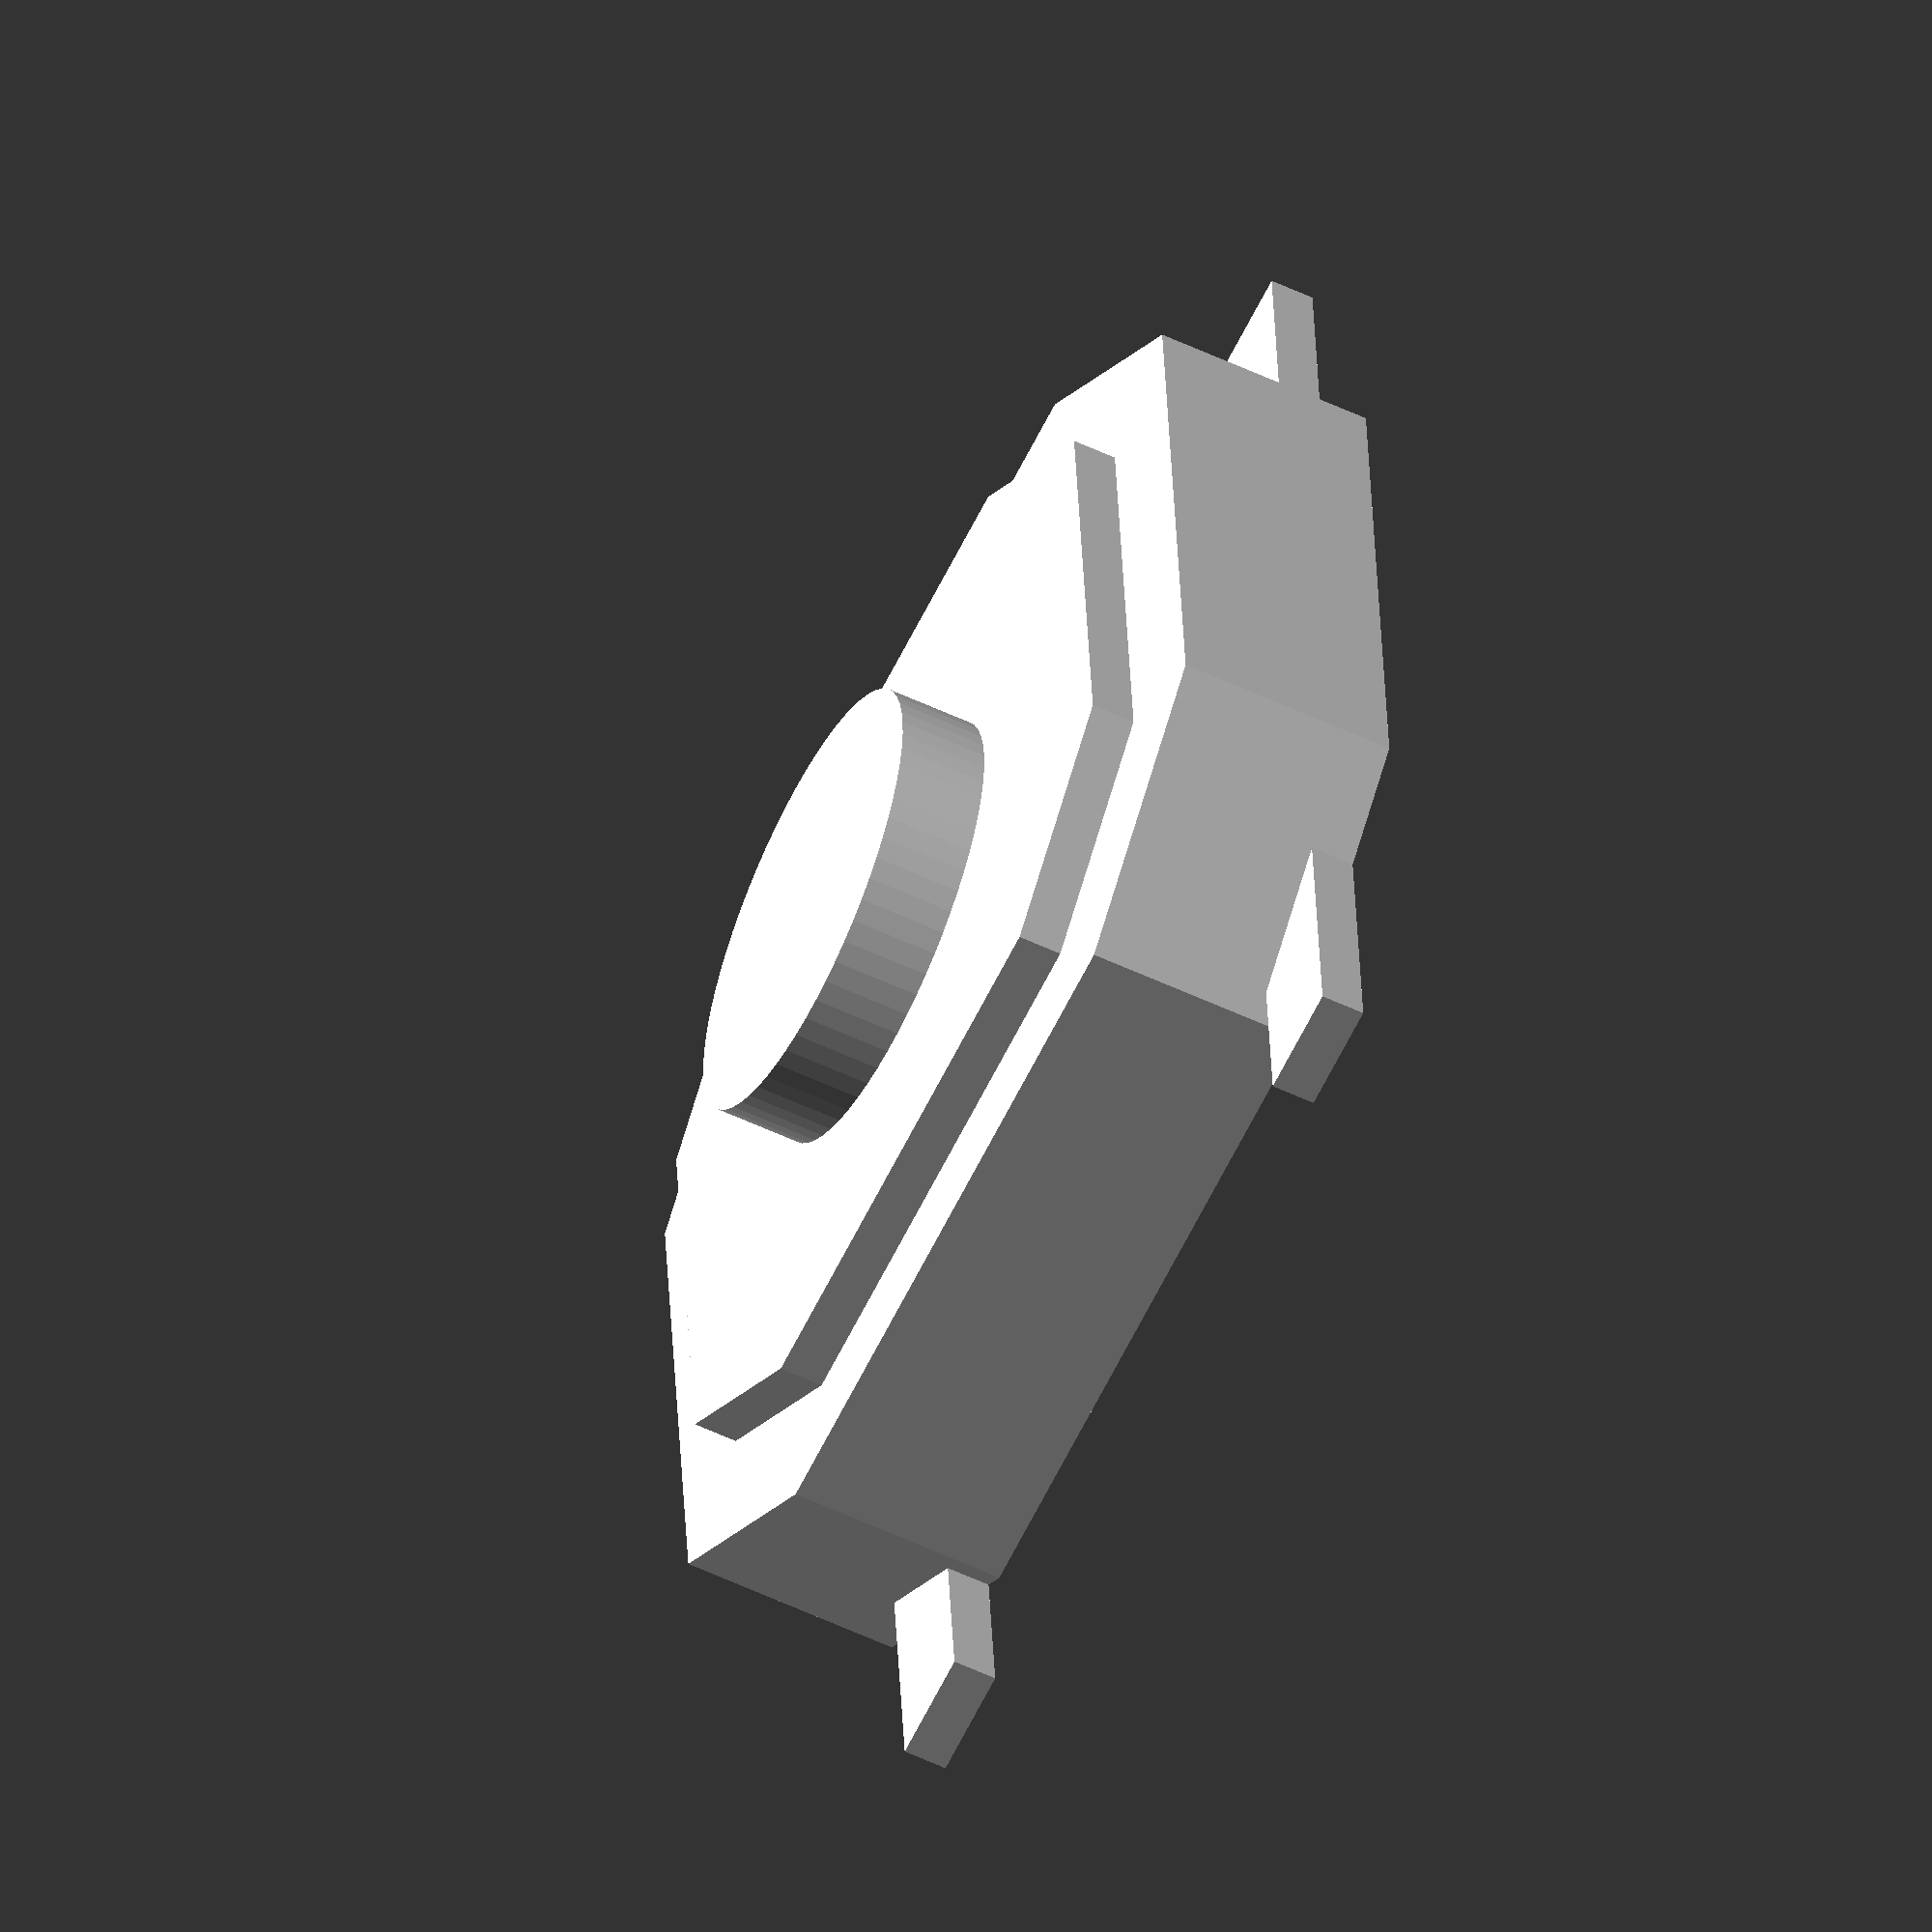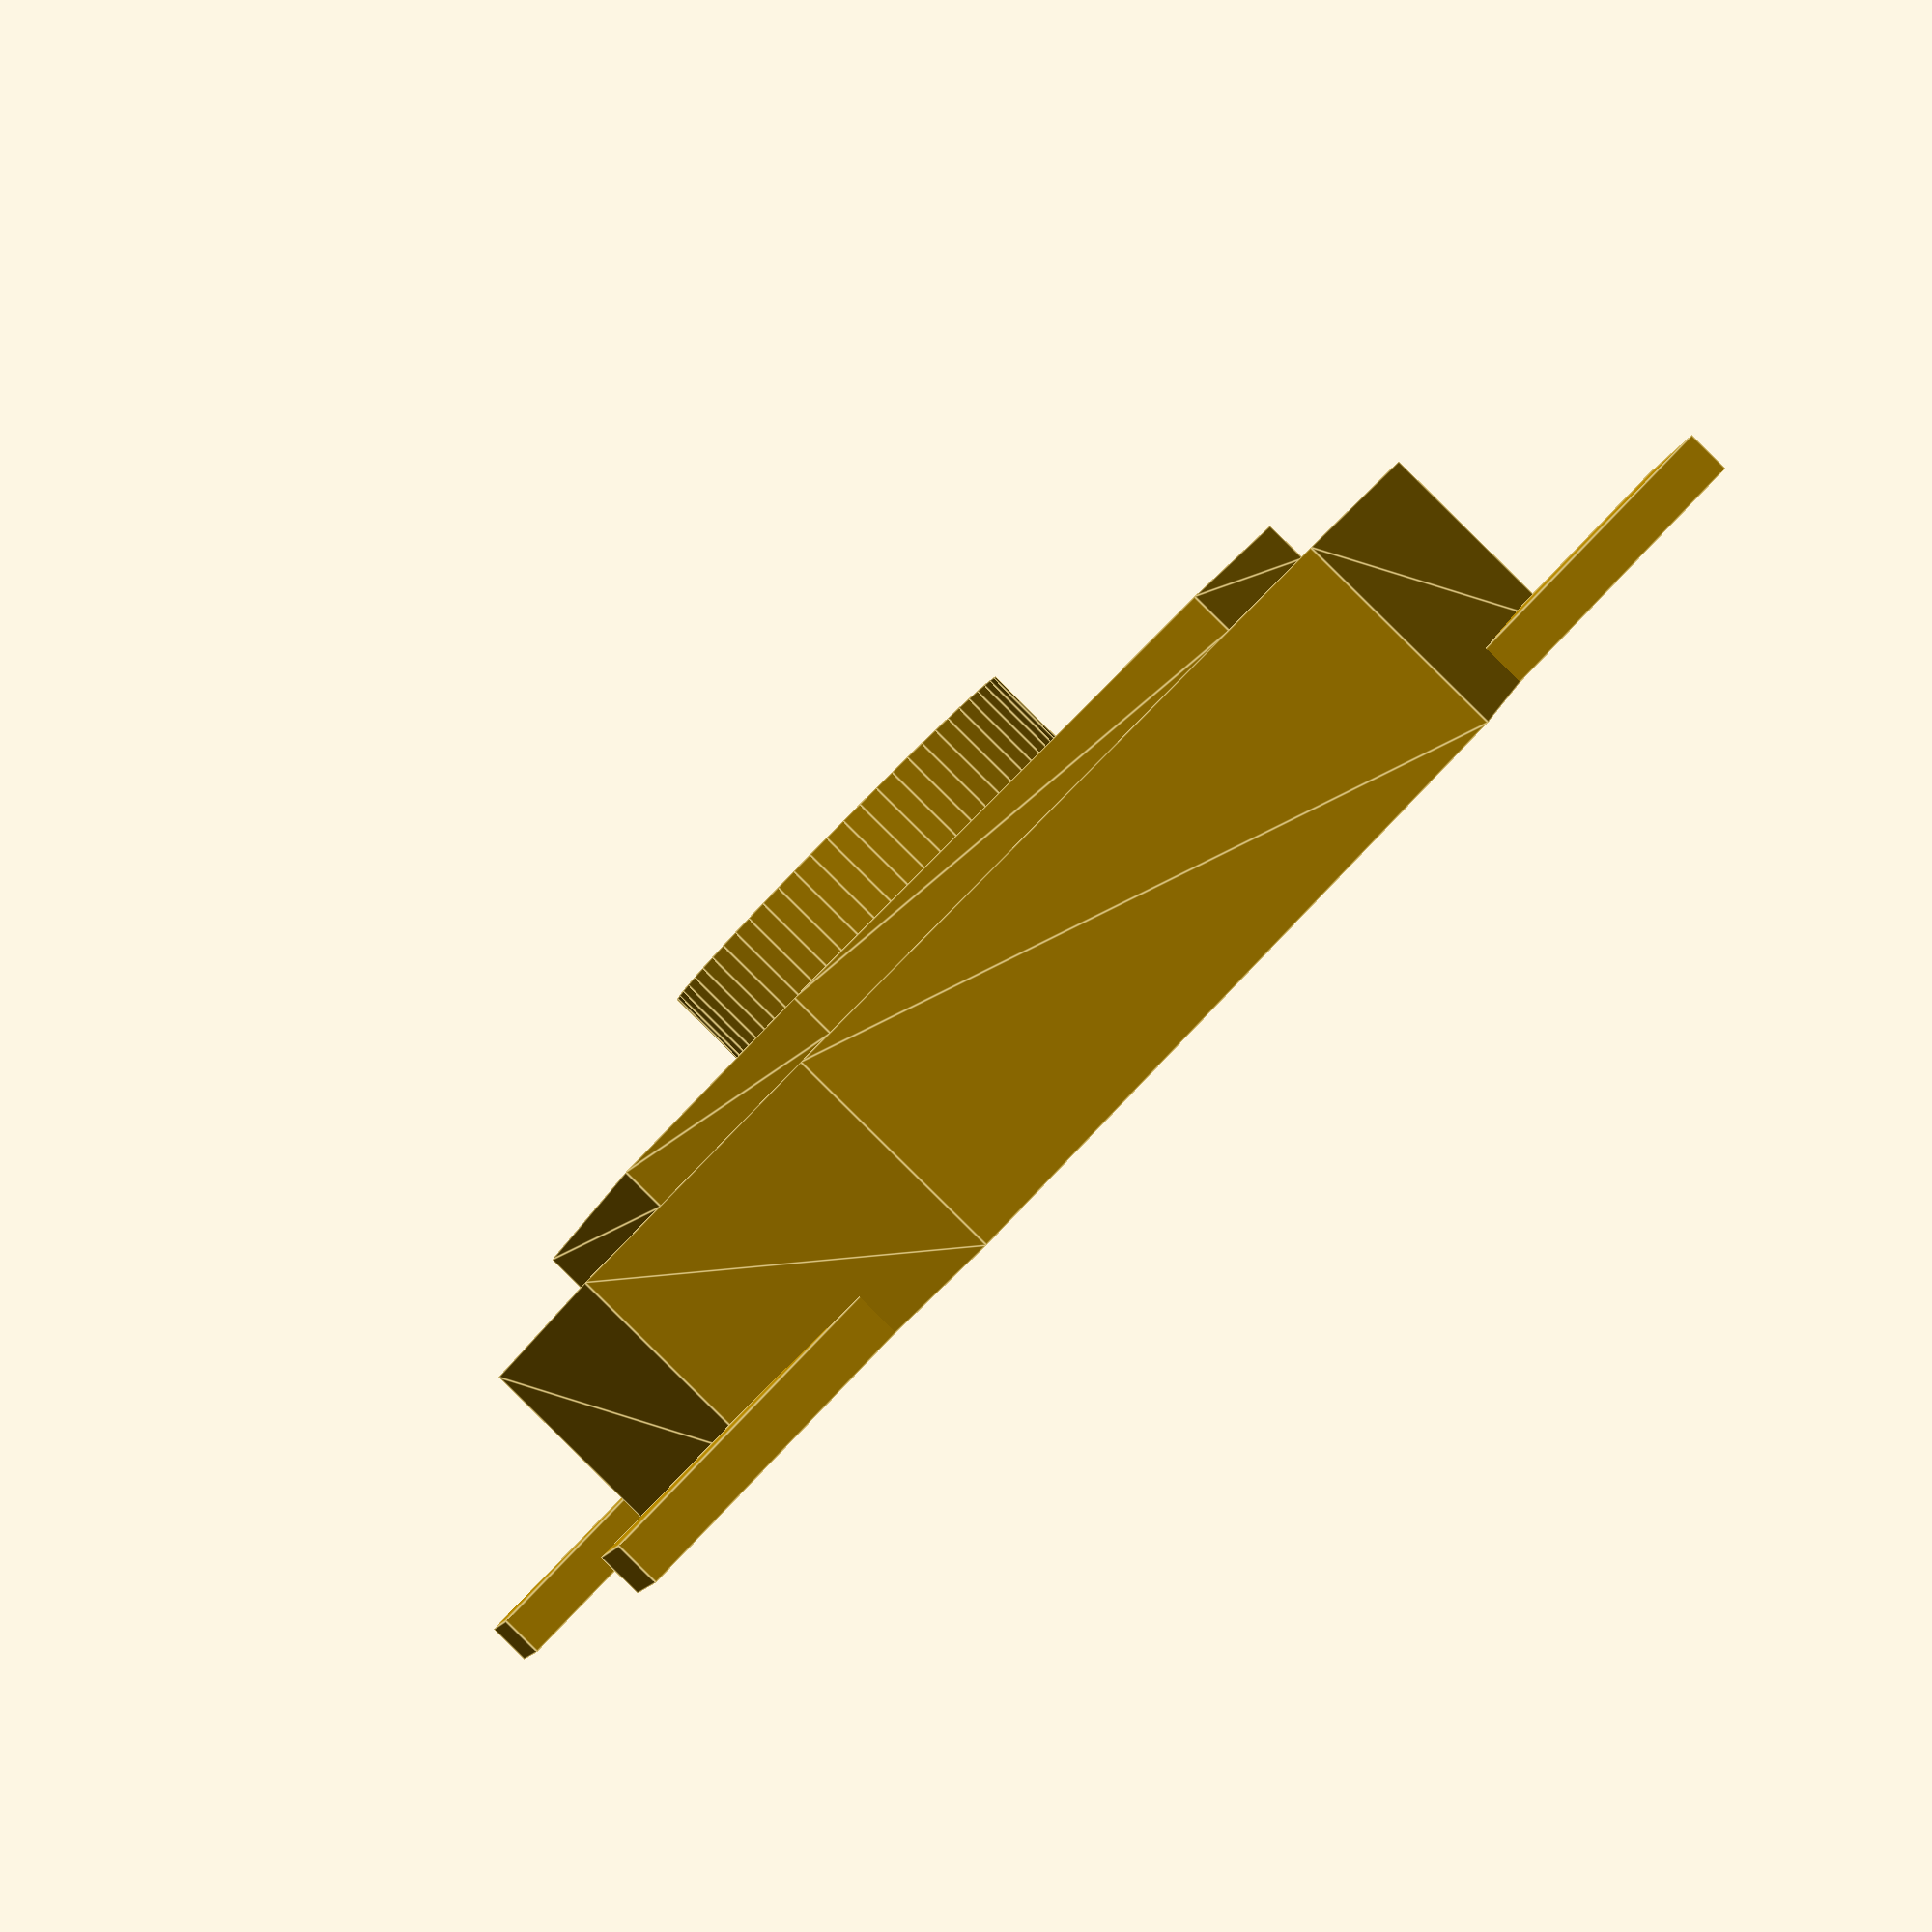
<openscad>
/*
 * 5x5H1.6.scad - 3D Pushbutton Switch for Kicad
 * 
 * Copyright (C) 2015-2019 Theophilus
 *
 * osab
 *
 * License: Matthew 10:8b - "freely ye have received, freely give."
 *
 * Use this information at your own risk.
 *
 */

$fa=0.1; // default minimum facet angle is now 0.1
$fs=0.1; // default minimum facet size is now 0.1 mm

module pin() {
	cube([1.5,0.5,0.2]);
}

linear_extrude(height=1)
polygon([[0,1],[1,0],[4,0],[5,1],[5,4],[4,5],[1,5],[0,4]]);

translate([0.5,0.5,1])
linear_extrude(height=0.2)
polygon([[0,4/5*1],[4/5*1,0],[4/5*4,0],[4/5*5,4/5*1],[4/5*5,4/5*4],[4/5*4,4/5*5],[4/5*1,4/5*5],[0,4/5*4]]);

translate([2.5,2.5,1.2])
cylinder(h=0.4, d=2);

translate([-0.75,0.4,0])
pin();

translate([-0.75,4.1,0])
pin();

translate([4.25,0.4,0])
pin();

translate([4.25,4.1,0])
pin();

</openscad>
<views>
elev=56.9 azim=265.5 roll=63.9 proj=o view=wireframe
elev=89.8 azim=342.9 roll=45.4 proj=p view=edges
</views>
